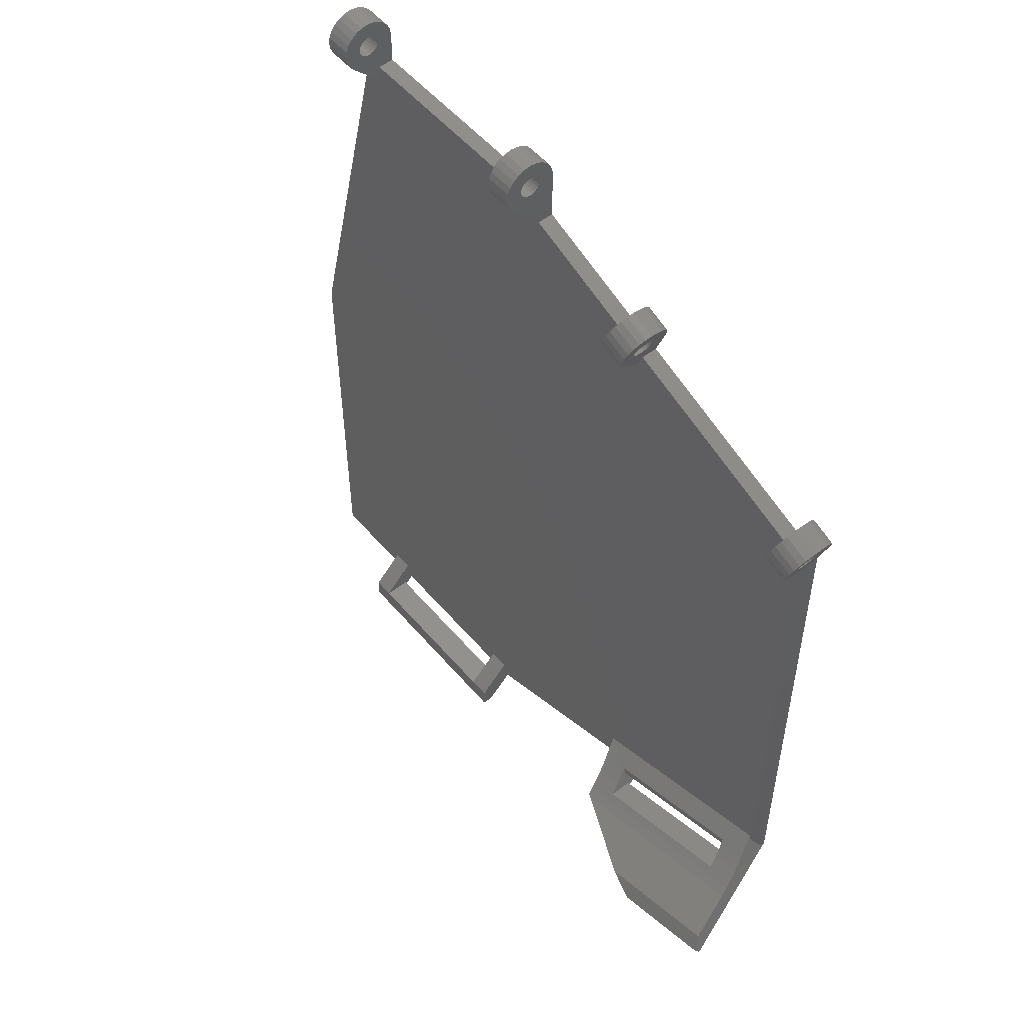
<metadata>
{"format":"stl","ext":"stl","renderer":"f3d","projection":"perspective","resolution":1024,"background":"white","views":[{"elev":53.5,"azim":50.7,"up":"+Y"}]}
</metadata>
<code>
# stl→obj: 415 verts, 850 faces
v 202 10 3.5
v 202 13.5 1.5
v 202 13.5 5.516e-11
v 202 12 4.5
v 202 10 4.5
v 202 15 1.5
v 222 12 4.5
v 222 13.5 1.5
v 222 15 1.5
v 222 10 3.5
v 222 13.5 5.512e-11
v 222 10 4.5
v 204 12 4.5
v 220 12 4.5
v 220 15 1.5
v 204 13.5 1.5
v 204 15 1.5
v 204 12 2
v 204 11.5 2
v 204 13.5 5.512e-11
v 220 11.5 2
v 220 13.5 1.5
v 220 13.5 5.512e-11
v 220 12 2
v 227 97.75 4.665
v 227 97.47 2.759
v 227 97.5 2.5
v 227 97.15 4.915
v 227 97.37 3
v 227 97.21 3.207
v 227 97 3.366
v 227 96.5 5
v 227 96.76 3.466
v 227 96.5 3.5
v 227 96.24 3.466
v 227 95.85 4.915
v 227 96 3.366
v 227 95.79 3.207
v 227 95.25 4.665
v 227 95.63 3
v 227 95.53 2.759
v 227 95.5 2.5
v 227 98.91 3.147
v 227 98.91 1.853
v 227 99 2.5
v 227 98.67 1.25
v 227 98.67 3.75
v 227 98.27 0.7322
v 227 98.27 4.268
v 227 97.75 0.3349
v 227 97.47 2.241
v 227 97.15 0.08519
v 227 97.37 2
v 227 97.21 1.793
v 227 97 1.634
v 227 96.5 2.186e-10
v 227 96.76 1.534
v 227 96.5 1.5
v 227 91.63 2.09e-10
v 227 96.24 1.534
v 227 96 1.634
v 227 95.79 1.793
v 227 95.63 2
v 227 95.53 2.241
v 227 94.73 4.268
v 227 91.96 1.5
v 227 91.63 1.5
v 224.5 97.47 2.241
v 224.5 97.5 2.5
v 224.5 98.27 4.268
v 224.5 97.75 4.665
v 224.5 97.47 2.759
v 224.5 97.37 3
v 224.5 98.67 3.75
v 224.5 98.91 3.147
v 224.5 95.53 2.759
v 224.5 95.5 2.5
v 224.5 99 2.5
v 224.5 97.37 2
v 224.5 97 1.634
v 224.5 96.76 1.534
v 204.5 97.75 0.3349
v 202 97.15 0.08519
v 202 97.75 0.3349
v 204.5 97.15 0.08519
v 224.5 95.79 3.207
v 224.5 95.63 3
v 224.5 95.53 2.241
v 224.5 98.91 1.853
v 224.5 96.5 1.5
v 224.5 98.67 1.25
v 202 96.5 2.186e-10
v 204.5 96.5 2.186e-10
v 224.5 97.21 1.793
v 204.5 96.76 3.466
v 202 96.5 3.5
v 202 96.76 3.466
v 204.5 96.5 3.5
v 224.5 98.27 0.7322
v 224.5 96 3.366
v 224.5 96.24 3.466
v 224.5 96.5 3.5
v 224.5 97.15 4.915
v 224.5 96.5 5
v 224.5 97 3.366
v 224.5 97.21 3.207
v 224.5 96.76 3.466
v 204.5 97.21 3.207
v 202 97 3.366
v 202 97.21 3.207
v 204.5 97 3.366
v 204.5 97.75 4.665
v 204.5 97.47 2.759
v 204.5 97.5 2.5
v 204.5 97.15 4.915
v 204.5 97.37 3
v 204.5 96.5 5
v 204.5 96.24 3.466
v 204.5 95.85 4.915
v 204.5 96 3.366
v 204.5 95.79 3.207
v 204.5 95.25 4.665
v 204.5 95.63 3
v 204.5 95.53 2.759
v 204.5 95.5 2.5
v 204.5 98.91 3.147
v 204.5 98.91 1.853
v 204.5 99 2.5
v 204.5 98.67 1.25
v 204.5 98.67 3.75
v 204.5 98.27 0.7322
v 204.5 98.27 4.268
v 204.5 97.47 2.241
v 204.5 97.37 2
v 204.5 97.21 1.793
v 204.5 97 1.634
v 204.5 96.76 1.534
v 204.5 96.5 1.5
v 204.5 93.5 2.127e-10
v 204.5 96.24 1.534
v 204.5 96 1.634
v 204.5 95.79 1.793
v 204.5 95.63 2
v 204.5 95.53 2.241
v 204.5 94.73 4.268
v 204.5 93.5 1.5
v 204.5 91.96 1.5
v 202 97.5 2.5
v 202 97.47 2.759
v 202 96.24 3.466
v 202 98.91 1.853
v 202 98.67 1.25
v 202 95.79 3.207
v 202 95.63 3
v 202 97.37 3
v 202 98.27 0.7322
v 202 98.67 3.75
v 202 98.91 3.147
v 202 97.15 4.915
v 202 96.5 5
v 202 99 2.5
v 224.5 96.5 2.186e-10
v 224.5 97.15 0.08519
v 202 95.63 2
v 202 95.79 1.793
v 202 96 3.366
v 202 95.5 2.5
v 202 95.53 2.241
v 202 96.5 1.5
v 202 96.24 1.534
v 202 95.53 2.759
v 202 96.76 1.534
v 202 98.27 4.268
v 202 97.75 4.665
v 202 97.21 1.793
v 202 97.37 2
v 224.5 97.75 0.3349
v 202 96 1.634
v 202 97 1.634
v 224.5 96.24 1.534
v 224.5 96 1.634
v 202 97.47 2.241
v 202 93.5 2.127e-10
v 202 95.25 4.665
v 202 94.73 4.268
v 202 93.5 0.5
v 202 91.46 0.9949
v 202 95.85 4.915
v 224.5 93.5 2.127e-10
v 224.5 95.79 1.793
v 224.5 95.63 2
v 224.5 95.25 4.665
v 224.5 94.73 4.268
v 224.5 93.5 1.5
v 224.5 91.96 1.5
v 224.5 95.85 4.915
v 202.6 91.96 1.5
v 263.5 82.48 4.665
v 261.3 83.84 4.268
v 261.1 83.36 4.665
v 263.6 82.96 4.268
v 261 83.09 2.241
v 263.4 82.25 2.5
v 261 83.12 2.5
v 263.4 82.21 2.241
v 263.8 83.34 3.75
v 261.5 84.45 3.147
v 261.4 84.21 3.75
v 263.9 83.57 3.147
v 263.9 83.65 2.5
v 261.5 84.45 1.853
v 261.6 84.53 2.5
v 263.9 83.57 1.853
v 261 83.09 2.759
v 263.3 82.12 3
v 261 83 3
v 263.4 82.21 2.759
v 262.7 80.37 2.5
v 260.3 81.28 2.241
v 260.3 81.25 2.5
v 262.7 80.4 2.241
v 262.7 80.4 2.759
v 260.3 81.28 2.759
v 260.9 82.85 1.793
v 263.3 82.12 2
v 261 83 2
v 263.3 81.97 1.793
v 260.9 82.85 3.207
v 263.2 81.78 3.366
v 260.9 82.65 3.366
v 263.3 81.97 3.207
v 263.1 81.55 1.534
v 260.9 82.65 1.634
v 260.8 82.43 1.534
v 263.2 81.78 1.634
v 263 81.31 1.5
v 260.7 82.19 1.5
v 260.8 82.43 3.466
v 263 81.31 3.5
v 260.7 82.19 3.5
v 263.1 81.55 3.466
v 263.3 81.91 4.915
v 263 81.31 5
v 262.9 81.07 3.466
v 262.8 80.7 4.915
v 262.9 80.84 3.366
v 262.8 80.65 3.207
v 262.6 80.14 4.665
v 262.7 80.5 3
v 263.8 83.34 1.25
v 263.6 82.96 0.7322
v 263.5 82.48 0.3349
v 263.3 81.91 0.08519
v 263 81.31 1.887e-10
v 262 78.5 1.831e-10
v 262.9 81.07 1.534
v 262.9 80.84 1.634
v 262.8 80.65 1.793
v 262.7 80.5 2
v 262.4 79.65 4.268
v 262 78.5 0.5
v 261.4 77.02 1.459
v 240.2 91.74 0.7322
v 242.4 90.38 0.3349
v 240.1 91.26 0.3349
v 242.6 90.86 0.7322
v 261.4 84.21 1.25
v 260.6 81.94 3.466
v 239.8 90.69 0.08519
v 242 89.21 2.043e-10
v 239.6 90.09 2.06e-10
v 242.2 89.82 0.08519
v 260.4 81.38 3
v 260.4 81.52 3.207
v 239.6 90.09 3.5
v 241.9 88.97 3.466
v 239.5 89.84 3.466
v 242 89.21 3.5
v 239.9 90.9 2
v 242.3 90.11 2.241
v 240 90.99 2.241
v 242.3 90.02 2
v 241.6 88.27 2.5
v 239.3 89.18 2.241
v 239.3 89.15 2.5
v 241.6 88.3 2.241
v 260.9 82.79 4.915
v 260.7 82.19 5
v 242.8 91.47 3.147
v 240.5 92.43 2.5
v 240.5 92.35 3.147
v 242.8 91.55 2.5
v 260.6 81.94 1.534
v 242.4 90.38 4.665
v 242.3 90.11 2.759
v 242.3 90.15 2.5
v 242.2 89.82 4.915
v 242.3 90.02 3
v 242.2 89.87 3.207
v 242.1 89.68 3.366
v 242 89.21 5
v 242 89.45 3.466
v 241.7 88.6 4.915
v 241.8 88.74 3.366
v 241.7 88.55 3.207
v 241.5 88.04 4.665
v 241.7 88.4 3
v 241.6 88.3 2.759
v 242.8 91.47 1.853
v 242.7 91.24 1.25
v 242.7 91.24 3.75
v 242.6 90.86 4.268
v 242.2 89.87 1.793
v 242.1 89.68 1.634
v 242 89.45 1.534
v 242 89.21 1.5
v 240.9 86.4 1.987e-10
v 241.9 88.97 1.534
v 241.8 88.74 1.634
v 241.7 88.55 1.793
v 241.7 88.4 2
v 241.3 87.55 4.268
v 240.9 86.4 1.5
v 240.4 84.96 1.5
v 260.5 81.72 3.366
v 240 91.02 2.5
v 240 90.99 2.759
v 260.4 81.38 2
v 240.4 92.11 1.25
v 240.5 92.35 1.853
v 260.5 81.72 1.634
v 260.4 81.52 1.793
v 261.3 83.84 0.7322
v 239.4 89.62 3.366
v 239.4 89.42 3.207
v 240.4 92.11 3.75
v 240.2 91.74 4.268
v 239.3 89.18 2.759
v 239.3 89.28 3
v 239.9 90.9 3
v 240.1 91.26 4.665
v 239.8 90.69 4.915
v 239.6 90.09 1.5
v 239.5 89.84 1.534
v 239.8 90.56 1.634
v 239.7 90.33 1.534
v 239.7 90.33 3.466
v 239.9 90.75 1.793
v 239.6 90.09 5
v 239.9 90.75 3.207
v 239.8 90.56 3.366
v 239.4 89.42 1.793
v 239.3 89.28 2
v 239.4 89.62 1.634
v 239.4 89.48 4.915
v 261.1 83.36 0.3349
v 260.9 82.79 0.08519
v 260.7 82.19 1.904e-10
v 259.6 79.38 1.849e-10
v 260.2 81.02 4.665
v 260.1 80.53 4.268
v 259.6 79.38 1.5
v 259.1 77.94 1.5
v 260.5 81.58 4.915
v 239.2 88.92 4.665
v 239 88.43 4.268
v 261.4 77.08 1.5
v 238.6 87.28 2.004e-10
v 238.6 87.28 1.518
v 238 85.84 1.5
v 262 28.51 3.452
v 261.4 30.04 1.5
v 261.2 30.64 1.5
v 262 28.5 0.5
v 262.2 27.85 4.149
v 264.6 21.52 10.65
v 262 28.5 8.452e-11
v 262.7 26.6 5.615
v 262.9 26.02 6.396
v 263.9 23.47 10.28
v 264.4 22.09 11.08
v 244.2 21.84 3.452
v 243.9 22.49 2.856
v 241.4 20.79 3.452
v 240.6 22.91 1.5
v 258.9 28.11 2.856
v 259.2 27.46 3.452
v 259.7 26.04 2.856
v 244.9 19.96 2.856
v 244.7 20.42 2.856
v 259.9 25.57 2.856
v 259.7 26.04 5.035
v 244.7 20.42 5.035
v 242.7 18.45 6.396
v 242.2 18.45 6.194
v 242.1 18.88 5.615
v 254.3 17.66 10.65
v 254.1 18.23 11.08
v 251.2 18.72 10.28
v 242.7 17.28 5.324
v 241.4 20.78 6.729e-11
v 244.2 21.83 6.89e-11
v 259.2 27.45 8.237e-11
v 241.6 20.12 4.149
v 244.4 21.17 4.149
v 244.2 21.83 2.856
v 259.2 27.45 2.856
v 259.4 26.79 4.149
v 241.4 20.78 1.5
v 193 53.38 1.5
v 192 53.5 0.5
v 192 53.5 1.338e-10
v 192 13.5 5.521e-11
v 192 13.5 0.5
v 193 13.5 1.5
f 1 2 3
f 2 1 4
f 4 1 5
f 4 6 2
f 7 8 9
f 8 10 11
f 10 8 7
f 10 7 12
f 1 12 5
f 12 1 10
f 12 4 5
f 4 12 13
f 13 12 14
f 14 12 7
f 7 15 14
f 15 7 9
f 13 16 17
f 16 13 18
f 16 19 20
f 19 16 18
f 21 22 23
f 22 21 24
f 22 14 15
f 14 22 24
f 24 19 18
f 19 24 21
f 13 6 4
f 6 13 17
f 11 21 23
f 20 1 3
f 1 20 19
f 1 19 10
f 10 19 21
f 10 21 11
f 24 13 14
f 13 24 18
f 25 26 27
f 26 25 28
f 26 28 29
f 29 28 30
f 30 28 31
f 31 28 32
f 31 32 33
f 33 32 34
f 34 32 35
f 35 32 36
f 35 36 37
f 37 36 38
f 38 36 39
f 38 39 40
f 40 39 41
f 41 39 42
f 43 44 45
f 44 43 46
f 46 43 47
f 46 47 48
f 48 47 49
f 48 49 50
f 50 49 25
f 50 25 27
f 50 27 51
f 50 51 52
f 52 51 53
f 52 53 54
f 52 54 55
f 52 55 56
f 56 55 57
f 56 57 58
f 56 58 59
f 59 58 60
f 59 60 61
f 59 61 62
f 59 62 63
f 59 63 64
f 59 64 42
f 59 42 39
f 59 39 65
f 59 65 66
f 59 66 67
f 68 27 69
f 27 68 51
f 25 70 71
f 70 25 49
f 72 29 73
f 29 72 26
f 43 74 47
f 74 43 75
f 42 76 41
f 76 42 77
f 47 70 49
f 70 47 74
f 45 75 43
f 75 45 78
f 79 51 68
f 51 79 53
f 57 80 81
f 80 57 55
f 82 83 84
f 83 82 85
f 69 26 72
f 26 69 27
f 40 86 38
f 86 40 87
f 64 77 42
f 77 64 88
f 44 78 45
f 78 44 89
f 58 81 90
f 81 58 57
f 46 89 44
f 89 46 91
f 85 92 83
f 92 85 93
f 94 53 79
f 53 94 54
f 55 94 80
f 94 55 54
f 95 96 97
f 96 95 98
f 41 87 40
f 87 41 76
f 48 91 46
f 91 48 99
f 37 86 100
f 86 37 38
f 34 101 102
f 101 34 35
f 32 103 104
f 103 32 28
f 30 105 106
f 105 30 31
f 33 102 107
f 102 33 34
f 73 30 106
f 30 73 29
f 31 107 105
f 107 31 33
f 108 109 110
f 109 108 111
f 112 113 114
f 113 112 115
f 113 115 116
f 116 115 108
f 108 115 111
f 111 115 117
f 111 117 95
f 95 117 98
f 98 117 118
f 118 117 119
f 118 119 120
f 120 119 121
f 121 119 122
f 121 122 123
f 123 122 124
f 124 122 125
f 126 127 128
f 127 126 129
f 129 126 130
f 129 130 131
f 131 130 132
f 131 132 82
f 82 132 112
f 82 112 114
f 82 114 133
f 82 133 85
f 85 133 134
f 85 134 135
f 85 135 136
f 85 136 93
f 93 136 137
f 93 137 138
f 93 138 139
f 139 138 140
f 139 140 141
f 139 141 142
f 139 142 143
f 139 143 144
f 139 144 125
f 139 125 122
f 139 122 145
f 139 145 146
f 146 145 147
f 148 113 149
f 113 148 114
f 98 150 96
f 150 98 118
f 129 151 127
f 151 129 152
f 123 153 121
f 153 123 154
f 149 116 155
f 116 149 113
f 131 84 156
f 84 131 82
f 126 157 130
f 157 126 158
f 117 159 160
f 159 117 115
f 155 108 110
f 108 155 116
f 128 158 126
f 158 128 161
f 52 162 163
f 162 52 56
f 142 164 143
f 164 142 165
f 120 153 166
f 153 120 121
f 111 97 109
f 97 111 95
f 144 167 125
f 167 144 168
f 140 169 170
f 169 140 138
f 125 171 124
f 171 125 167
f 138 172 169
f 172 138 137
f 130 173 132
f 173 130 157
f 112 173 174
f 173 112 132
f 175 134 176
f 134 175 135
f 50 163 177
f 163 50 52
f 142 178 165
f 178 142 141
f 137 179 172
f 179 137 136
f 61 180 181
f 180 61 60
f 131 152 129
f 152 131 156
f 115 174 159
f 174 115 112
f 136 175 179
f 175 136 135
f 151 158 161
f 158 151 152
f 158 152 157
f 157 152 156
f 157 156 173
f 173 156 84
f 173 84 174
f 174 84 148
f 148 84 182
f 182 84 83
f 182 83 176
f 176 83 175
f 175 83 179
f 179 83 92
f 179 92 172
f 172 92 169
f 169 92 183
f 169 183 170
f 170 183 178
f 178 183 165
f 165 183 164
f 164 183 168
f 168 183 167
f 167 183 184
f 184 183 185
f 185 183 186
f 185 186 187
f 174 149 159
f 149 174 148
f 159 149 155
f 159 155 110
f 159 110 109
f 159 109 160
f 160 109 97
f 160 97 96
f 160 96 150
f 160 150 188
f 188 150 166
f 188 166 153
f 188 153 184
f 184 153 154
f 184 154 171
f 184 171 167
f 122 188 184
f 188 122 119
f 143 168 144
f 168 143 164
f 89 75 78
f 75 89 91
f 75 91 74
f 74 91 99
f 74 99 70
f 70 99 177
f 70 177 71
f 71 177 69
f 69 177 68
f 68 177 163
f 68 163 79
f 79 163 94
f 94 163 80
f 80 163 162
f 80 162 81
f 81 162 90
f 90 162 189
f 90 189 180
f 180 189 181
f 181 189 190
f 190 189 191
f 191 189 88
f 88 189 77
f 77 189 192
f 192 189 193
f 193 189 194
f 193 194 195
f 71 72 103
f 72 71 69
f 103 72 73
f 103 73 106
f 103 106 105
f 103 105 104
f 104 105 107
f 104 107 102
f 104 102 101
f 104 101 196
f 196 101 100
f 196 100 86
f 196 86 192
f 192 86 87
f 192 87 76
f 192 76 77
f 28 71 103
f 71 28 25
f 182 114 148
f 114 182 133
f 127 161 128
f 161 127 151
f 48 177 99
f 177 48 50
f 124 154 123
f 154 124 171
f 176 133 182
f 133 176 134
f 141 170 178
f 170 141 140
f 118 166 150
f 166 118 120
f 65 192 193
f 192 65 39
f 36 104 196
f 104 36 32
f 195 65 193
f 65 195 66
f 62 191 63
f 191 62 190
f 35 100 101
f 100 35 37
f 187 145 185
f 145 187 197
f 147 145 197
f 62 181 190
f 181 62 61
f 119 160 188
f 160 119 117
f 145 184 185
f 184 145 122
f 39 196 192
f 196 39 36
f 63 88 64
f 88 63 191
f 60 90 180
f 90 60 58
f 198 199 200
f 199 198 201
f 202 203 204
f 203 202 205
f 206 207 208
f 207 206 209
f 210 211 212
f 211 210 213
f 214 215 216
f 215 214 217
f 201 208 199
f 208 201 206
f 218 219 220
f 219 218 221
f 222 220 223
f 220 222 218
f 209 212 207
f 212 209 210
f 224 225 226
f 225 224 227
f 228 229 230
f 229 228 231
f 232 233 234
f 233 232 235
f 236 234 237
f 234 236 232
f 238 239 240
f 239 238 241
f 235 224 233
f 224 235 227
f 198 217 203
f 217 198 242
f 217 242 215
f 215 242 231
f 231 242 229
f 229 242 243
f 229 243 241
f 241 243 239
f 239 243 244
f 244 243 245
f 244 245 246
f 246 245 247
f 247 245 248
f 247 248 249
f 249 248 222
f 222 248 218
f 209 213 210
f 213 209 250
f 250 209 206
f 250 206 251
f 251 206 201
f 251 201 252
f 252 201 198
f 252 198 203
f 252 203 205
f 252 205 253
f 253 205 225
f 253 225 227
f 253 227 235
f 253 235 254
f 254 235 232
f 254 232 236
f 254 236 255
f 255 236 256
f 255 256 257
f 255 257 258
f 255 258 259
f 255 259 221
f 255 221 218
f 255 218 248
f 255 248 260
f 255 260 261
f 261 260 262
f 204 217 214
f 217 204 203
f 263 264 265
f 264 263 266
f 213 267 211
f 267 213 250
f 230 241 238
f 241 230 229
f 240 244 268
f 244 240 239
f 269 270 271
f 270 269 272
f 247 273 274
f 273 247 249
f 275 276 277
f 276 275 278
f 226 205 202
f 205 226 225
f 279 280 281
f 280 279 282
f 283 284 285
f 284 283 286
f 243 287 288
f 287 243 242
f 216 231 228
f 231 216 215
f 289 290 291
f 290 289 292
f 256 237 293
f 237 256 236
f 294 295 296
f 295 294 297
f 295 297 298
f 298 297 299
f 299 297 300
f 300 297 301
f 300 301 302
f 302 301 278
f 278 301 276
f 276 301 303
f 276 303 304
f 304 303 305
f 305 303 306
f 305 306 307
f 307 306 308
f 308 306 283
f 289 309 292
f 309 289 310
f 310 289 311
f 310 311 266
f 266 311 312
f 266 312 264
f 264 312 294
f 264 294 296
f 264 296 280
f 264 280 272
f 272 280 282
f 272 282 313
f 272 313 314
f 272 314 270
f 270 314 315
f 270 315 316
f 270 316 317
f 317 316 318
f 317 318 319
f 317 319 320
f 317 320 321
f 317 321 286
f 317 286 283
f 317 283 306
f 317 306 322
f 317 322 323
f 323 322 324
f 325 247 274
f 247 325 246
f 249 223 273
f 223 249 222
f 326 295 327
f 295 326 296
f 265 272 269
f 272 265 264
f 221 328 219
f 328 221 259
f 309 329 330
f 329 309 310
f 258 331 332
f 331 258 257
f 250 333 267
f 333 250 251
f 334 305 335
f 305 334 304
f 312 336 337
f 336 312 311
f 307 338 339
f 338 307 308
f 327 298 340
f 298 327 295
f 305 339 335
f 339 305 307
f 281 296 326
f 296 281 280
f 310 263 329
f 263 310 266
f 294 337 341
f 337 294 312
f 297 341 342
f 341 297 294
f 318 343 344
f 343 318 316
f 311 291 336
f 291 311 289
f 315 345 346
f 345 315 314
f 347 278 275
f 278 347 302
f 259 332 328
f 332 259 258
f 348 282 279
f 282 348 313
f 314 348 345
f 348 314 313
f 301 342 349
f 342 301 297
f 292 330 290
f 330 292 309
f 350 300 351
f 300 350 299
f 308 285 338
f 285 308 283
f 340 299 350
f 299 340 298
f 351 302 347
f 302 351 300
f 321 352 353
f 352 321 320
f 268 246 325
f 246 268 244
f 320 354 352
f 354 320 319
f 303 349 355
f 349 303 301
f 356 253 357
f 253 356 252
f 357 254 358
f 254 357 253
f 242 200 287
f 200 242 198
f 211 207 212
f 207 211 267
f 207 267 208
f 208 267 333
f 208 333 199
f 199 333 356
f 199 356 200
f 200 356 204
f 204 356 202
f 202 356 357
f 202 357 226
f 226 357 224
f 224 357 233
f 233 357 358
f 233 358 234
f 234 358 237
f 237 358 359
f 237 359 293
f 293 359 331
f 331 359 332
f 332 359 328
f 328 359 219
f 219 359 220
f 220 359 360
f 360 359 361
f 361 359 362
f 361 362 363
f 200 214 287
f 214 200 204
f 287 214 216
f 287 216 228
f 287 228 230
f 287 230 288
f 288 230 238
f 288 238 240
f 288 240 268
f 288 268 364
f 364 268 325
f 364 325 274
f 364 274 360
f 360 274 273
f 360 273 223
f 360 223 220
f 333 252 356
f 252 333 251
f 306 355 365
f 355 306 303
f 319 344 354
f 344 319 318
f 322 365 366
f 365 322 306
f 277 304 334
f 304 277 276
f 316 346 343
f 346 316 315
f 286 353 284
f 353 286 321
f 257 293 331
f 293 257 256
f 367 361 363
f 361 367 260
f 260 367 262
f 245 288 364
f 288 245 243
f 330 291 290
f 291 330 329
f 291 329 336
f 336 329 263
f 336 263 337
f 337 263 265
f 337 265 341
f 341 265 326
f 326 265 281
f 281 265 269
f 281 269 279
f 279 269 348
f 348 269 345
f 345 269 271
f 345 271 346
f 346 271 343
f 343 271 368
f 343 368 344
f 344 368 354
f 354 368 352
f 352 368 353
f 353 368 284
f 284 368 285
f 285 368 365
f 365 368 366
f 366 368 369
f 366 369 370
f 341 327 342
f 327 341 326
f 342 327 340
f 342 340 350
f 342 350 351
f 342 351 349
f 349 351 347
f 349 347 275
f 349 275 277
f 349 277 355
f 355 277 334
f 355 334 335
f 355 335 365
f 365 335 339
f 365 339 338
f 365 338 285
f 260 360 361
f 360 260 248
f 248 364 360
f 364 248 245
f 324 366 370
f 366 324 322
f 20 22 16
f 22 20 23
f 371 372 373
f 372 371 374
f 374 371 375
f 374 376 377
f 376 374 375
f 376 375 378
f 376 378 379
f 376 379 380
f 376 380 381
f 382 383 384
f 385 383 373
f 383 385 384
f 373 383 386
f 373 386 387
f 373 387 371
f 388 389 390
f 389 388 391
f 392 390 393
f 390 392 388
f 378 394 379
f 394 378 395
f 395 378 396
f 397 381 398
f 381 397 376
f 398 380 399
f 380 398 381
f 379 399 380
f 399 379 394
f 400 389 391
f 389 400 401
f 389 401 402
f 397 377 376
f 377 397 391
f 391 397 400
f 377 391 403
f 404 382 384
f 382 404 405
f 382 406 383
f 406 382 405
f 393 390 405
f 406 389 402
f 389 406 390
f 390 406 405
f 406 386 383
f 386 406 407
f 378 392 396
f 392 378 375
f 396 392 393
f 392 375 408
f 393 404 396
f 404 393 405
f 400 394 395
f 394 400 397
f 394 397 399
f 399 397 398
f 408 371 387
f 371 408 375
f 407 387 386
f 387 407 408
f 403 388 407
f 388 403 391
f 407 388 408
f 392 408 388
f 400 409 401
f 409 400 404
f 404 400 396
f 396 400 395
f 409 384 385
f 384 409 404
f 197 187 410
f 410 186 411
f 186 410 187
f 412 186 183
f 186 412 411
f 368 67 369
f 67 368 59
f 56 189 162
f 270 317 271
f 254 255 358
f 93 183 92
f 183 93 3
f 3 93 20
f 20 93 139
f 20 139 23
f 23 139 189
f 23 189 11
f 11 189 401
f 401 189 59
f 59 189 56
f 401 59 368
f 401 368 271
f 401 271 317
f 401 317 359
f 401 359 402
f 402 359 403
f 403 359 377
f 377 359 358
f 377 358 255
f 183 413 412
f 413 183 3
f 414 410 411
f 410 414 415
f 413 411 412
f 411 413 414
f 261 377 255
f 377 261 374
f 8 401 409
f 401 8 11
f 362 317 323
f 317 362 359
f 189 146 194
f 146 189 139
f 372 262 367
f 262 374 261
f 374 262 372
f 406 403 407
f 403 406 402
f 414 2 415
f 2 414 3
f 3 414 413
f 409 9 8
f 9 409 385
f 9 385 195
f 195 385 67
f 67 385 370
f 370 385 324
f 385 323 324
f 323 385 373
f 323 373 363
f 363 373 367
f 367 373 372
f 362 323 363
f 369 67 370
f 66 195 67
f 22 17 16
f 17 22 147
f 147 22 146
f 146 22 15
f 146 15 194
f 194 15 9
f 194 9 195
f 2 410 415
f 410 2 6
f 410 6 197
f 197 6 17
f 197 17 147

</code>
